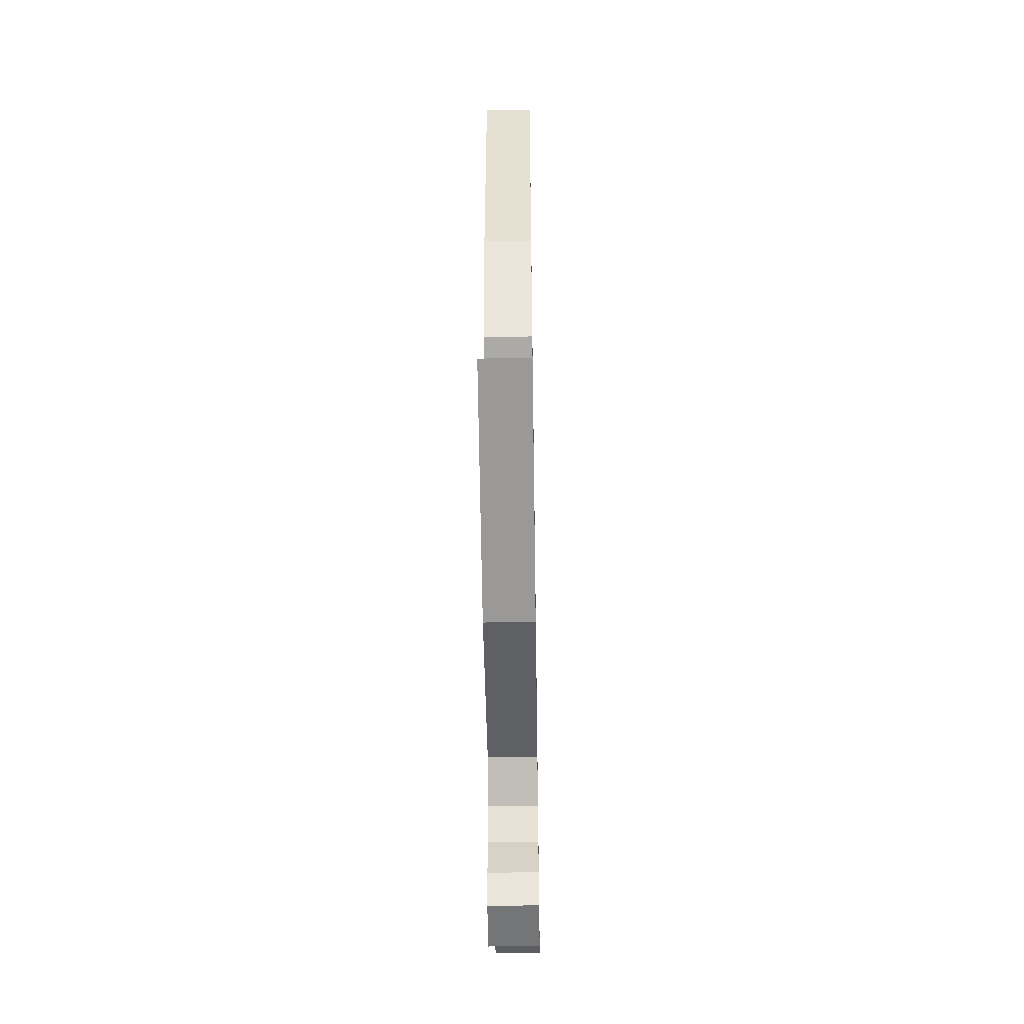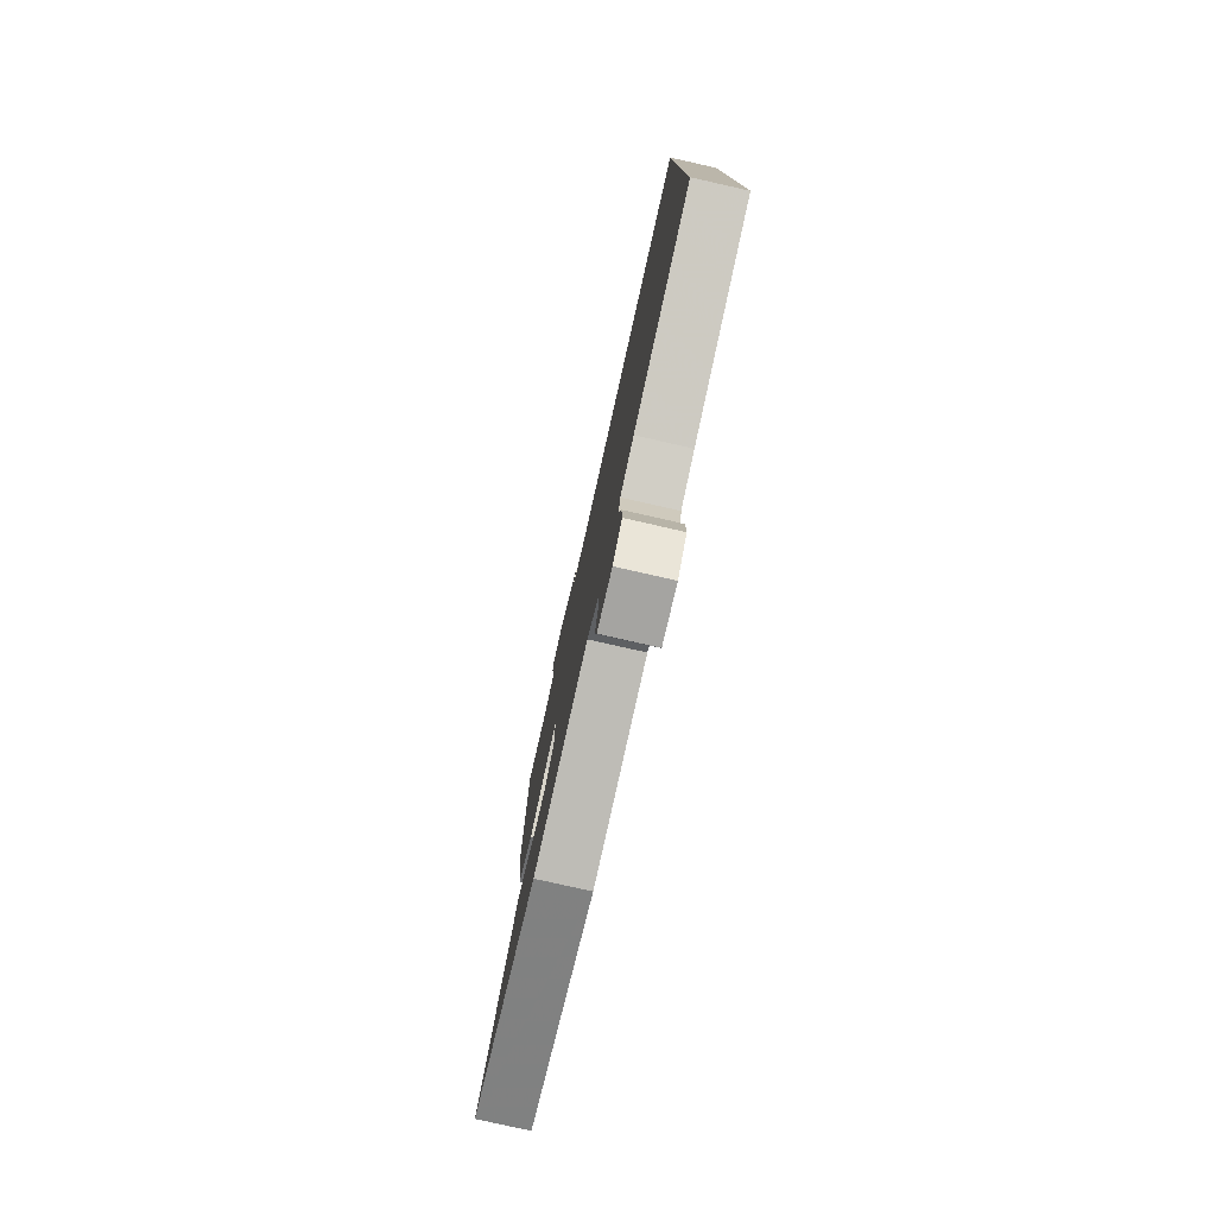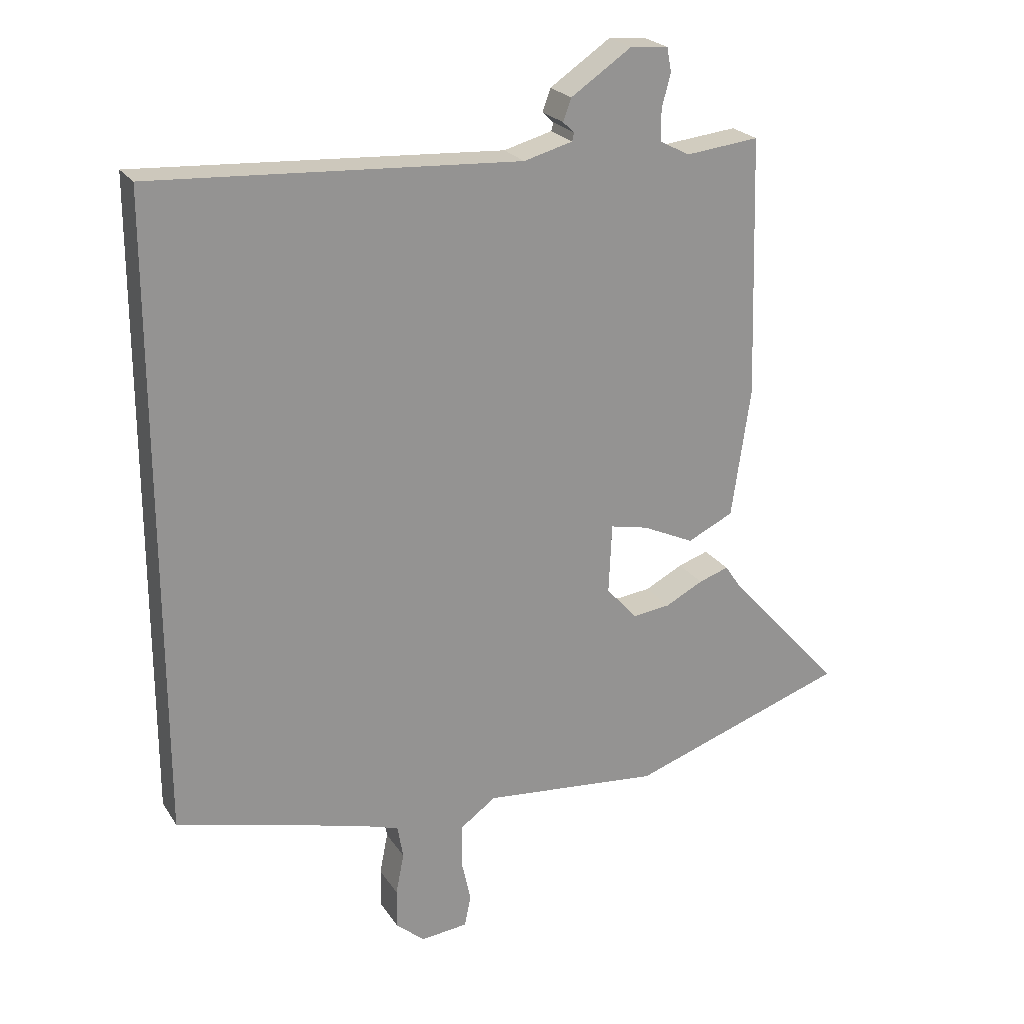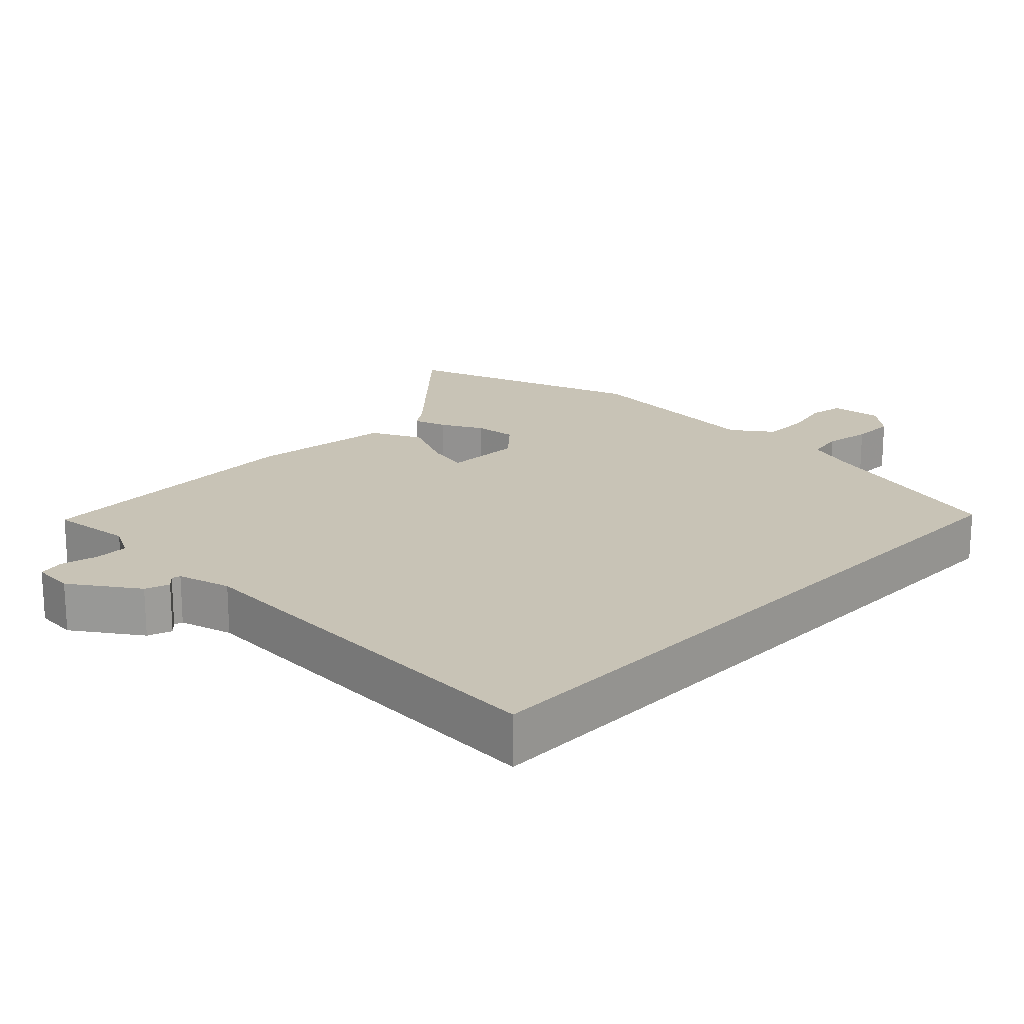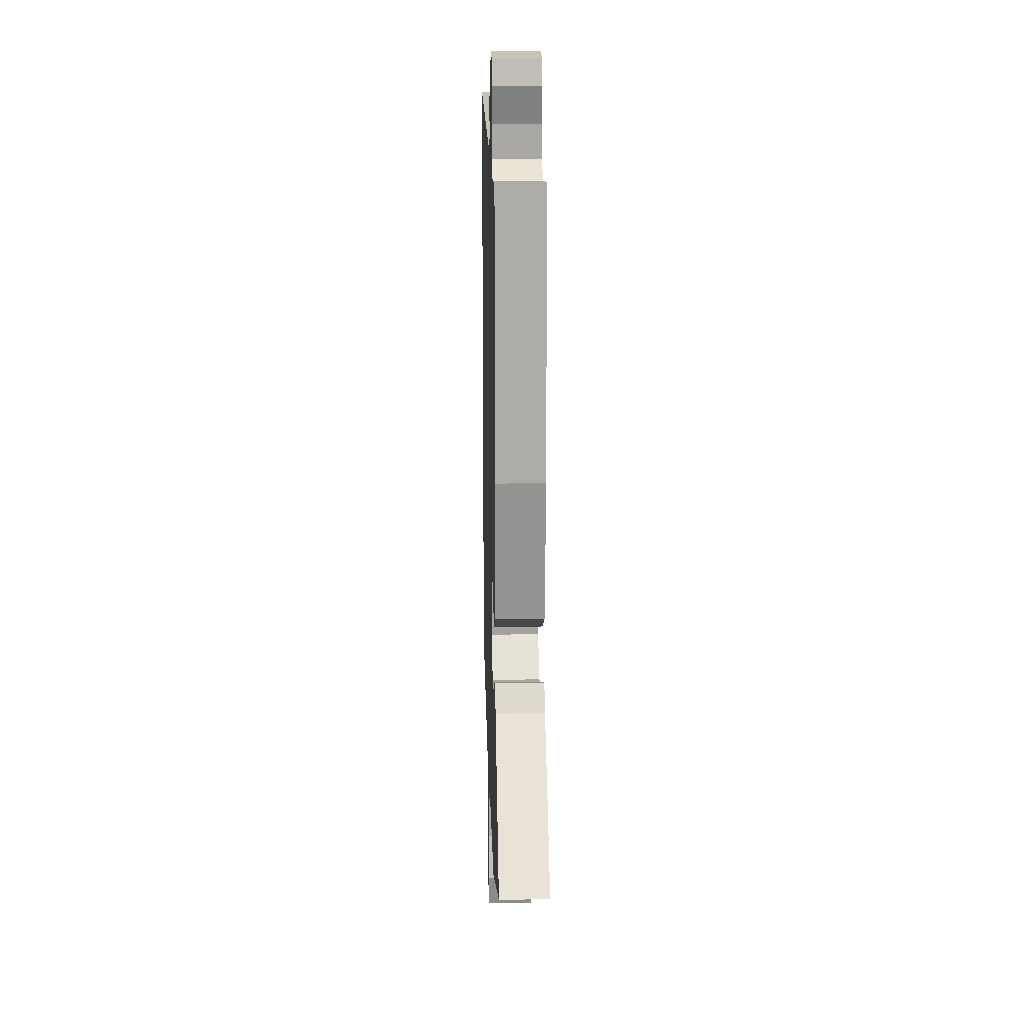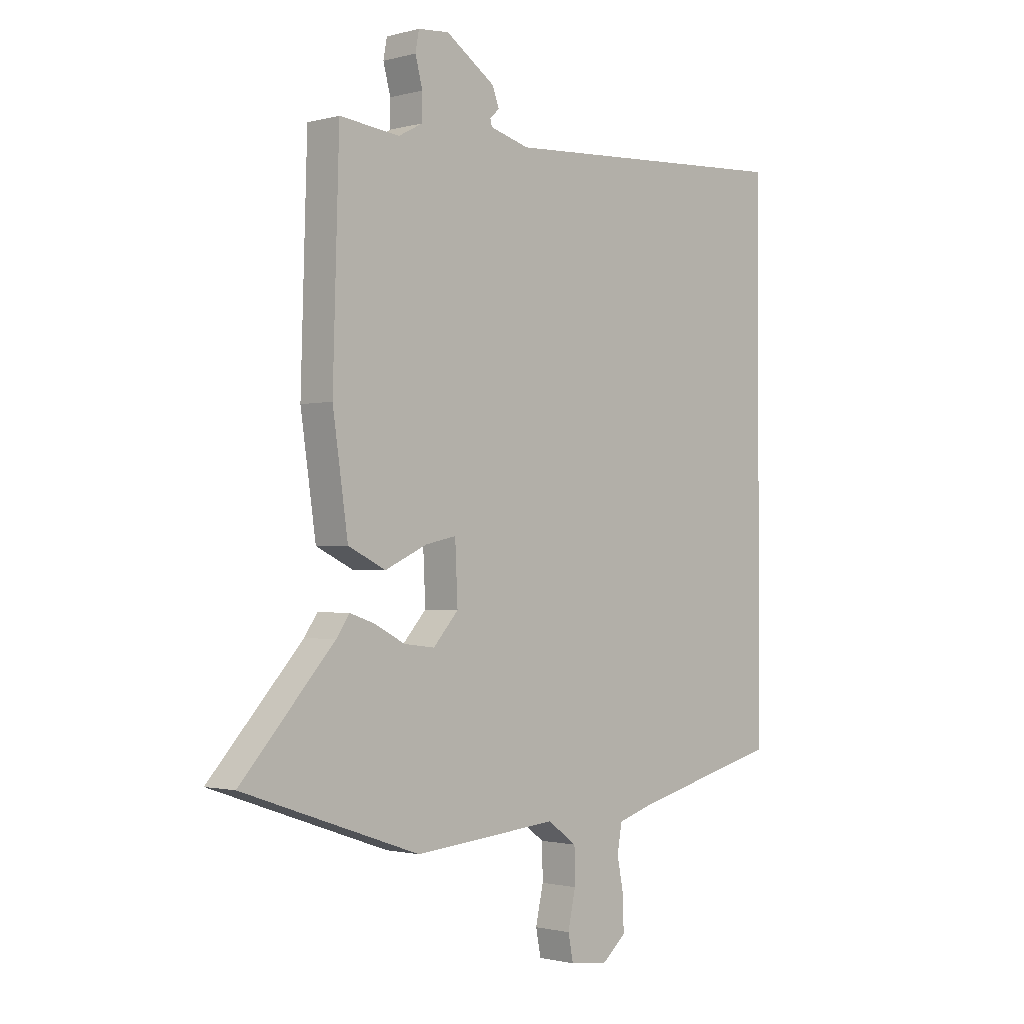
<metadata>
{"format":"obj","ext":"obj","renderer":"f3d","projection":"perspective","resolution":1024,"background":"white","views":[{"elev":-50.3,"azim":-89.1,"up":"+Z"},{"elev":-79.3,"azim":77.3,"up":"+Z"},{"elev":23.1,"azim":155.3,"up":"+Z"},{"elev":19.5,"azim":43.8,"up":"+Y"},{"elev":15.1,"azim":-91.7,"up":"+Z"},{"elev":-1.4,"azim":-45.9,"up":"+Z"}]}
</metadata>
<code>
v 0.5 0.07 0.544
v 0.5 0.07 -0.457
v 0.209 0.07 -0.531
v 0.14 0.07 -0.553
v 0.131 0.07 -0.606
v 0.144 0.07 -0.672
v 0.145 0.07 -0.734
v 0.099 0.07 -0.774
v 0.024 0.07 -0.766
v 0.014 0.07 -0.716
v 0.029 0.07 -0.647
v 0.028 0.07 -0.58
v -0.029 0.07 -0.539
v -0.31 0.07 -0.565
v -0.655 0.07 -0.447
v -0.473 0.07 -0.245
v -0.448 0.07 -0.208
v -0.4 0.07 -0.224
v -0.34 0.07 -0.255
v -0.28 0.07 -0.262
v -0.231 0.07 -0.207
v -0.236 0.07 -0.096
v -0.296 0.07 -0.109
v -0.378 0.07 -0.147
v -0.451 0.07 -0.112
v -0.481 0.07 0.093
v -0.469 0.07 0.504
v -0.352 0.07 0.491
v -0.305 0.07 0.516
v -0.305 0.07 0.565
v -0.319 0.07 0.618
v -0.312 0.07 0.656
v -0.252 0.07 0.661
v -0.156 0.07 0.596
v -0.143 0.07 0.561
v -0.161 0.07 0.544
v -0.158 0.07 0.531
v -0.081 0.07 0.51
v 0.5 0 0.544
v 0.5 0 -0.457
v 0.209 0 -0.531
v 0.14 0 -0.553
v 0.131 0 -0.606
v 0.144 0 -0.672
v 0.145 0 -0.734
v 0.099 0 -0.774
v 0.024 0 -0.766
v 0.014 0 -0.716
v 0.029 0 -0.647
v 0.028 0 -0.58
v -0.029 0 -0.539
v -0.31 0 -0.565
v -0.655 0 -0.447
v -0.473 0 -0.245
v -0.448 0 -0.208
v -0.4 0 -0.224
v -0.34 0 -0.255
v -0.28 0 -0.262
v -0.231 0 -0.207
v -0.236 0 -0.096
v -0.296 0 -0.109
v -0.378 0 -0.147
v -0.451 0 -0.112
v -0.481 0 0.093
v -0.469 0 0.504
v -0.352 0 0.491
v -0.305 0 0.516
v -0.305 0 0.565
v -0.319 0 0.618
v -0.312 0 0.656
v -0.252 0 0.661
v -0.156 0 0.596
v -0.143 0 0.561
v -0.161 0 0.544
v -0.158 0 0.531
v -0.081 0 0.51
f 34 35 36
f 33 34 36
f 32 33 36
f 31 32 36
f 30 31 36
f 29 30 36 37
f 28 29 37 38
f 26 27 28
f 25 26 28
f 24 25 28
f 23 24 28
f 28 38 1
f 23 28 1
f 22 23 1
f 16 17 18 19
f 16 19 20
f 15 16 20
f 14 15 20
f 13 14 20
f 12 13 20 21
f 9 10 11
f 8 9 11
f 7 8 11
f 6 7 11
f 5 6 11
f 4 5 11 12
f 21 22 1
f 12 21 1
f 4 12 1
f 3 4 1
f 1 2 3
f 74 73 72
f 74 72 71
f 74 71 70
f 74 70 69
f 74 69 68
f 75 74 68 67
f 76 75 67 66
f 66 65 64
f 66 64 63
f 66 63 62
f 66 62 61
f 39 76 66
f 39 66 61
f 39 61 60
f 57 56 55 54
f 58 57 54
f 58 54 53
f 58 53 52
f 58 52 51
f 59 58 51 50
f 49 48 47
f 49 47 46
f 49 46 45
f 49 45 44
f 49 44 43
f 50 49 43 42
f 39 60 59
f 39 59 50
f 39 50 42
f 39 42 41
f 41 40 39
f 1 39 40 2
f 2 40 41 3
f 3 41 42 4
f 4 42 43 5
f 5 43 44 6
f 6 44 45 7
f 7 45 46 8
f 8 46 47 9
f 9 47 48 10
f 10 48 49 11
f 11 49 50 12
f 12 50 51 13
f 13 51 52 14
f 14 52 53 15
f 15 53 54 16
f 16 54 55 17
f 17 55 56 18
f 18 56 57 19
f 19 57 58 20
f 20 58 59 21
f 21 59 60 22
f 22 60 61 23
f 23 61 62 24
f 24 62 63 25
f 25 63 64 26
f 26 64 65 27
f 27 65 66 28
f 28 66 67 29
f 29 67 68 30
f 30 68 69 31
f 31 69 70 32
f 32 70 71 33
f 33 71 72 34
f 34 72 73 35
f 35 73 74 36
f 36 74 75 37
f 37 75 76 38
f 38 76 39 1

</code>
